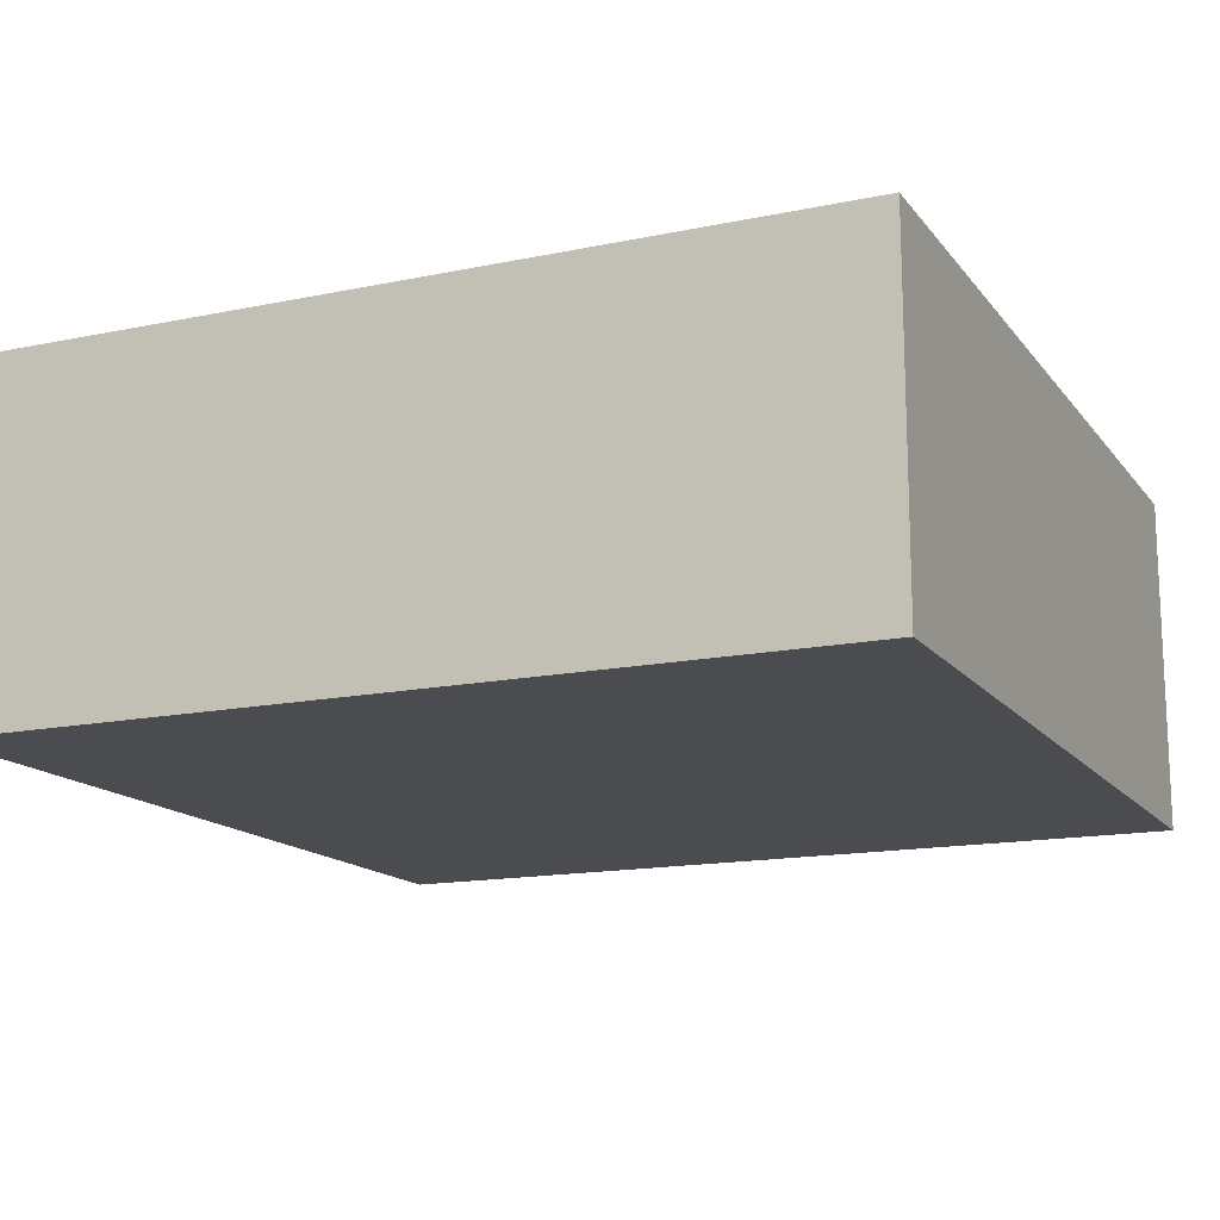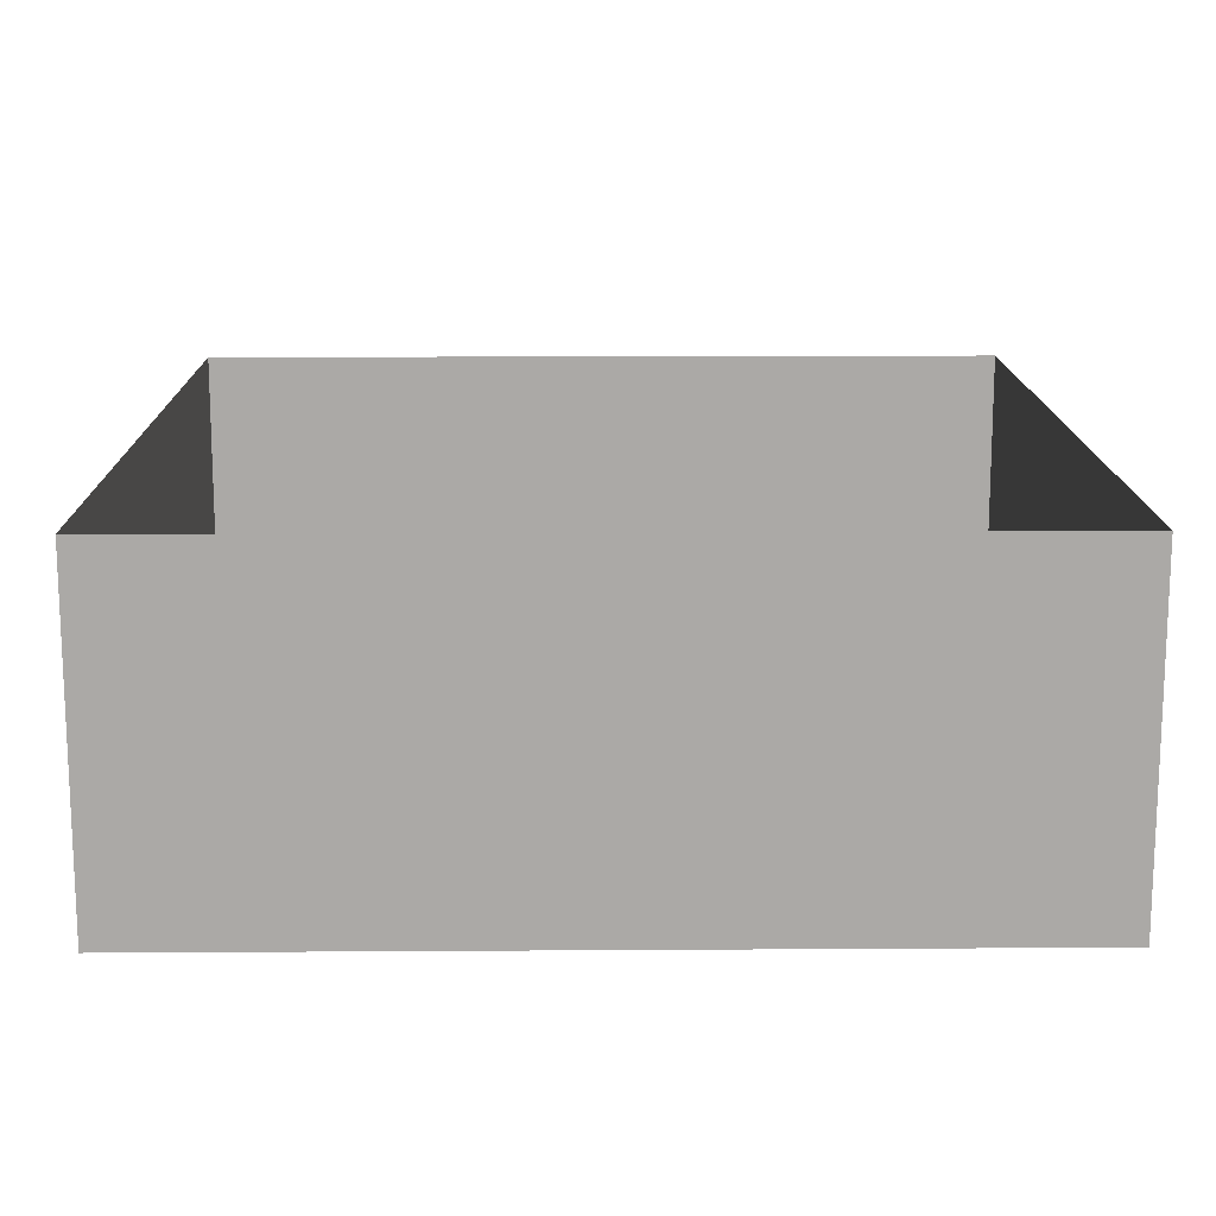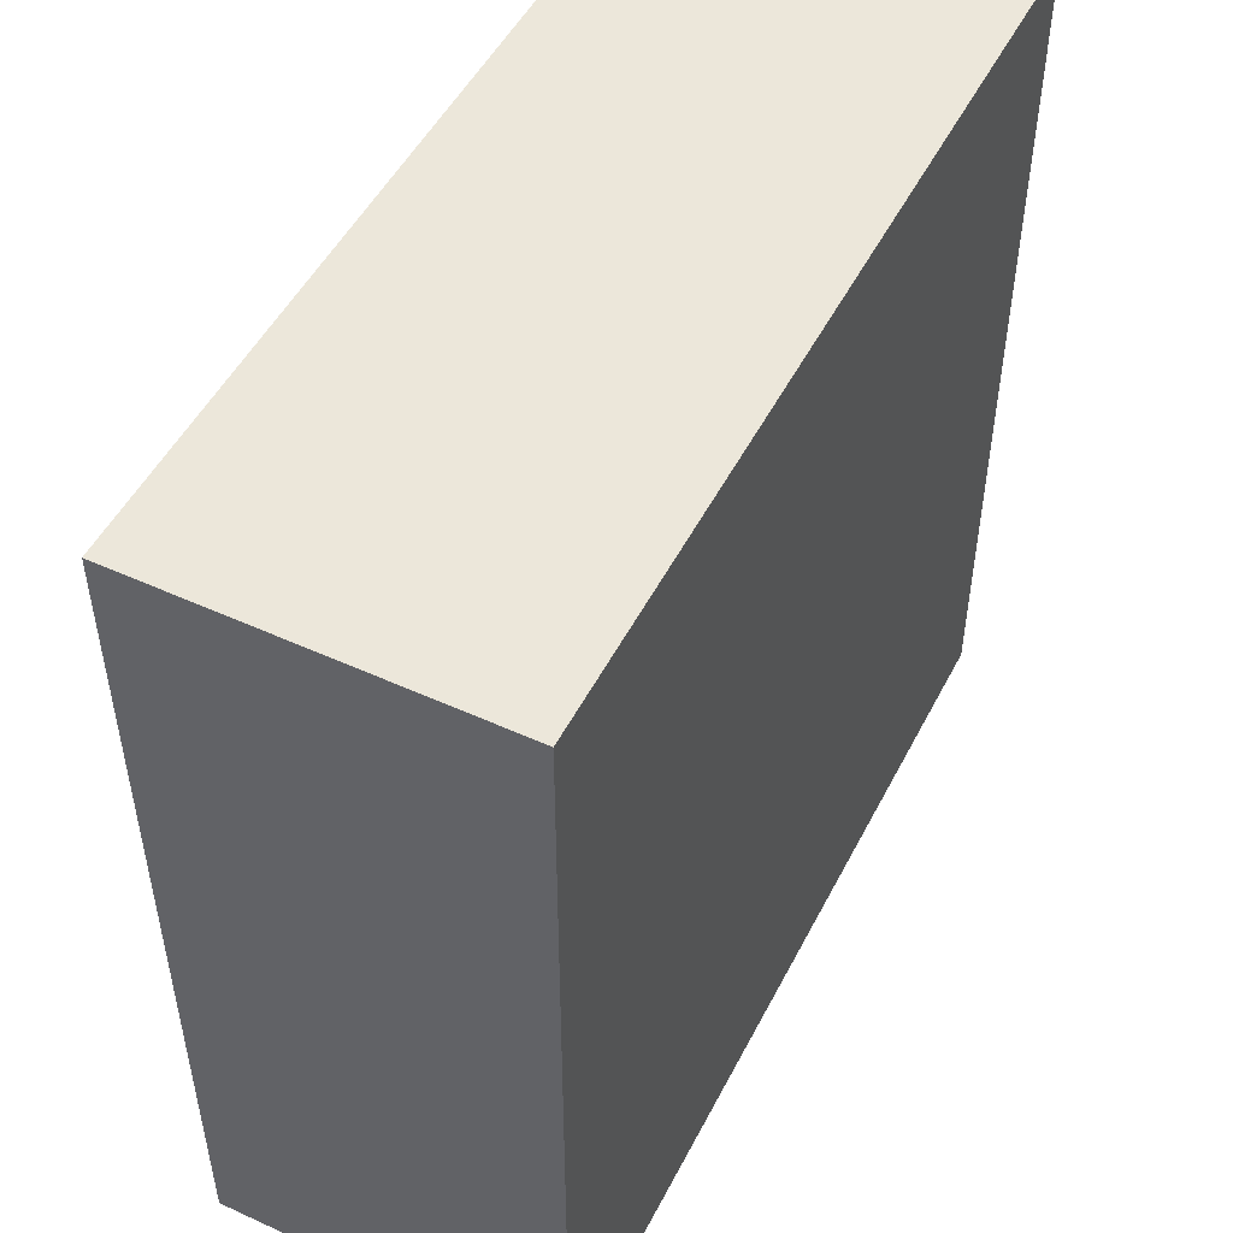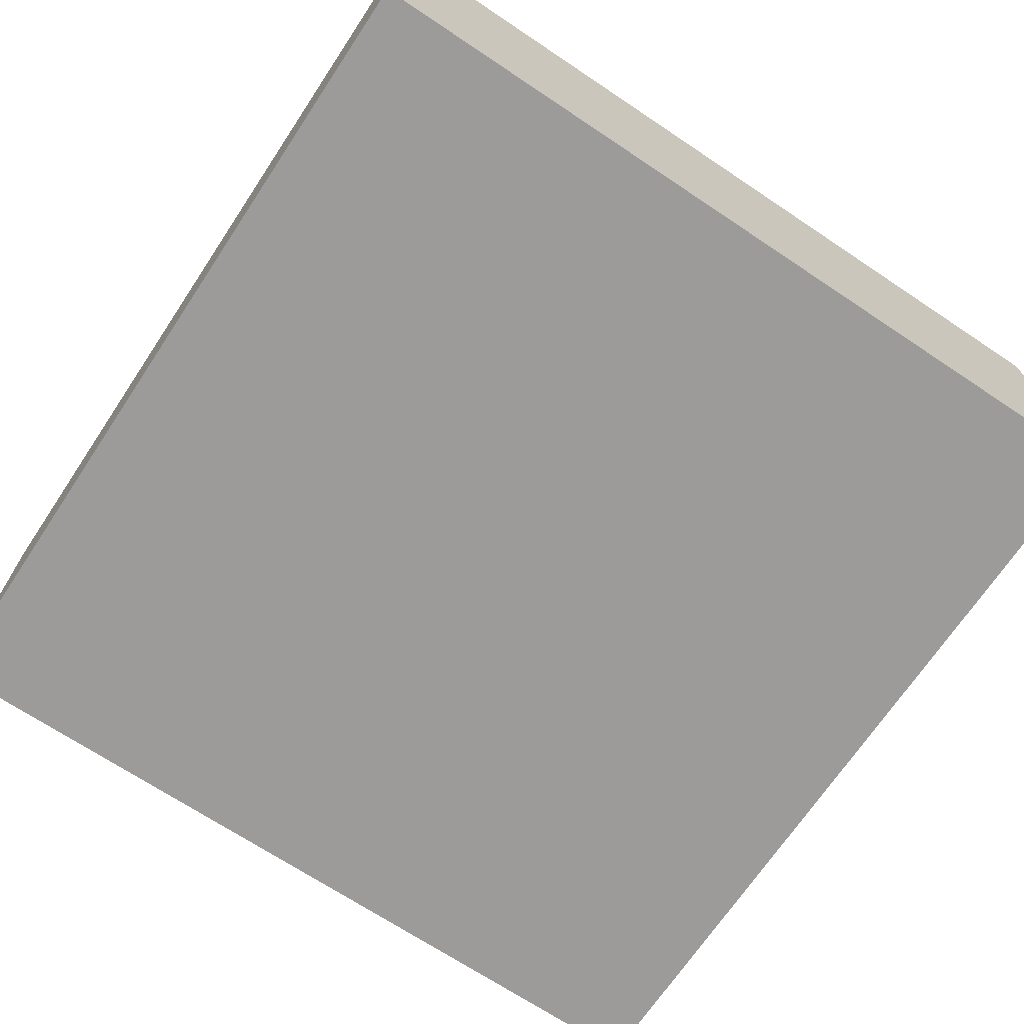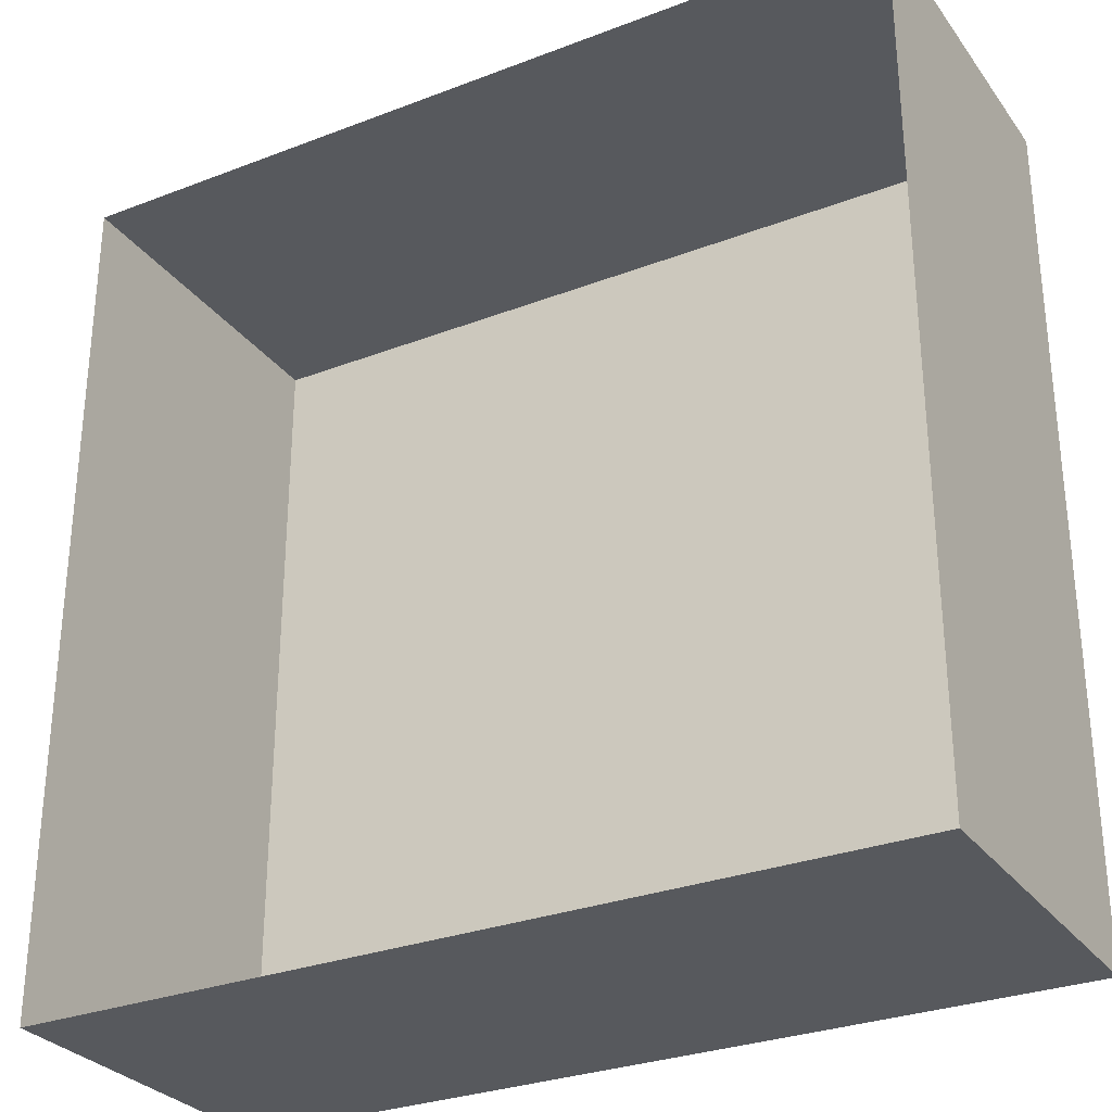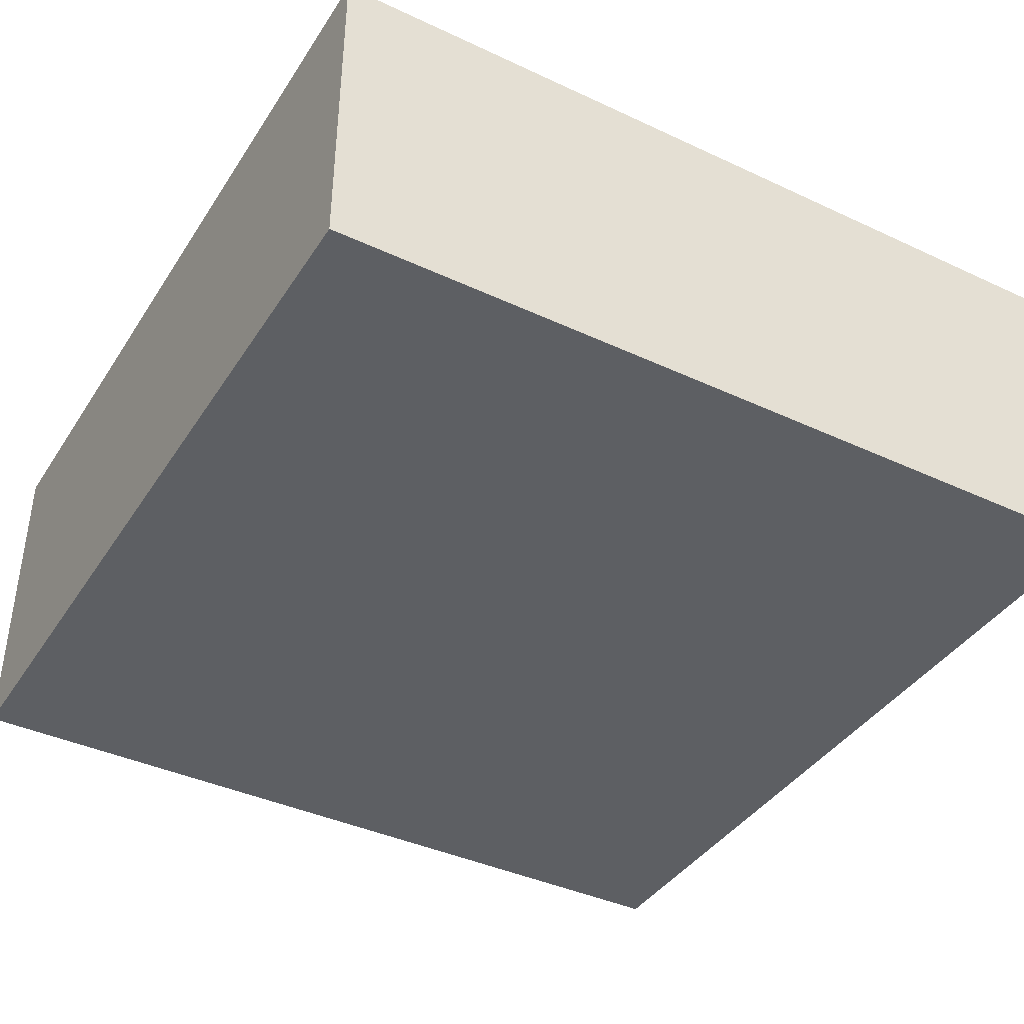
<metadata>
{"format":"obj","ext":"obj","renderer":"f3d","projection":"perspective","resolution":1024,"background":"white","views":[{"elev":-15.0,"azim":-155.9,"up":"+Y"},{"elev":14.6,"azim":89.2,"up":"+Y"},{"elev":50.3,"azim":-63.4,"up":"+Z"},{"elev":-69.7,"azim":-33.7,"up":"+Y"},{"elev":-29.6,"azim":-150.6,"up":"+Z"},{"elev":-40.0,"azim":60.1,"up":"+Y"}]}
</metadata>
<code>
o Cube.006_Cube.013
v -7.5 -0.9238 -38.22
v -7.5 5.076 -38.22
v -7.5 -0.9238 -53.22
v -7.5 5.076 -53.22
v 7.5 -0.9238 -38.22
v 7.5 5.076 -38.22
v 7.5 -0.9238 -53.22
v 7.5 5.076 -53.22
f 1 3 4 2
f 3 7 8 4
f 7 5 6 8
f 5 1 2 6
f 3 1 5 7

</code>
